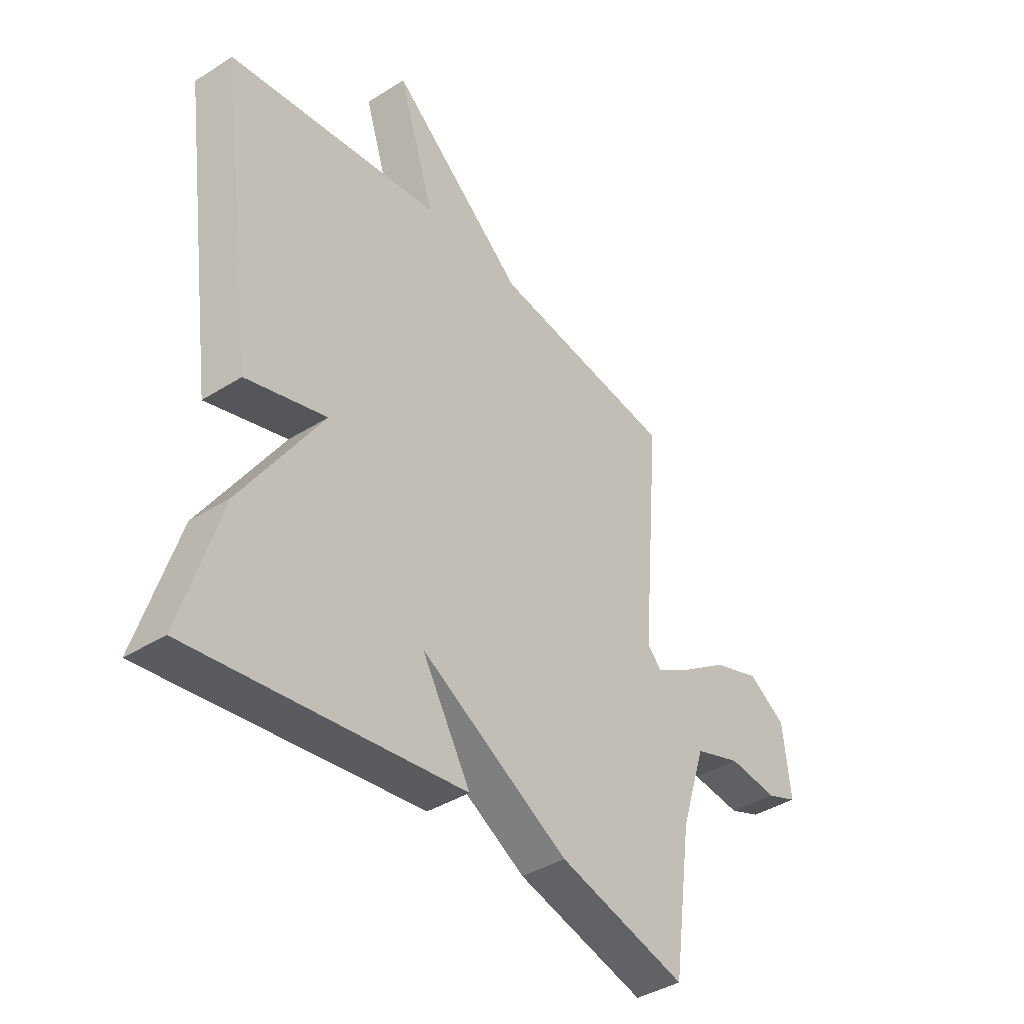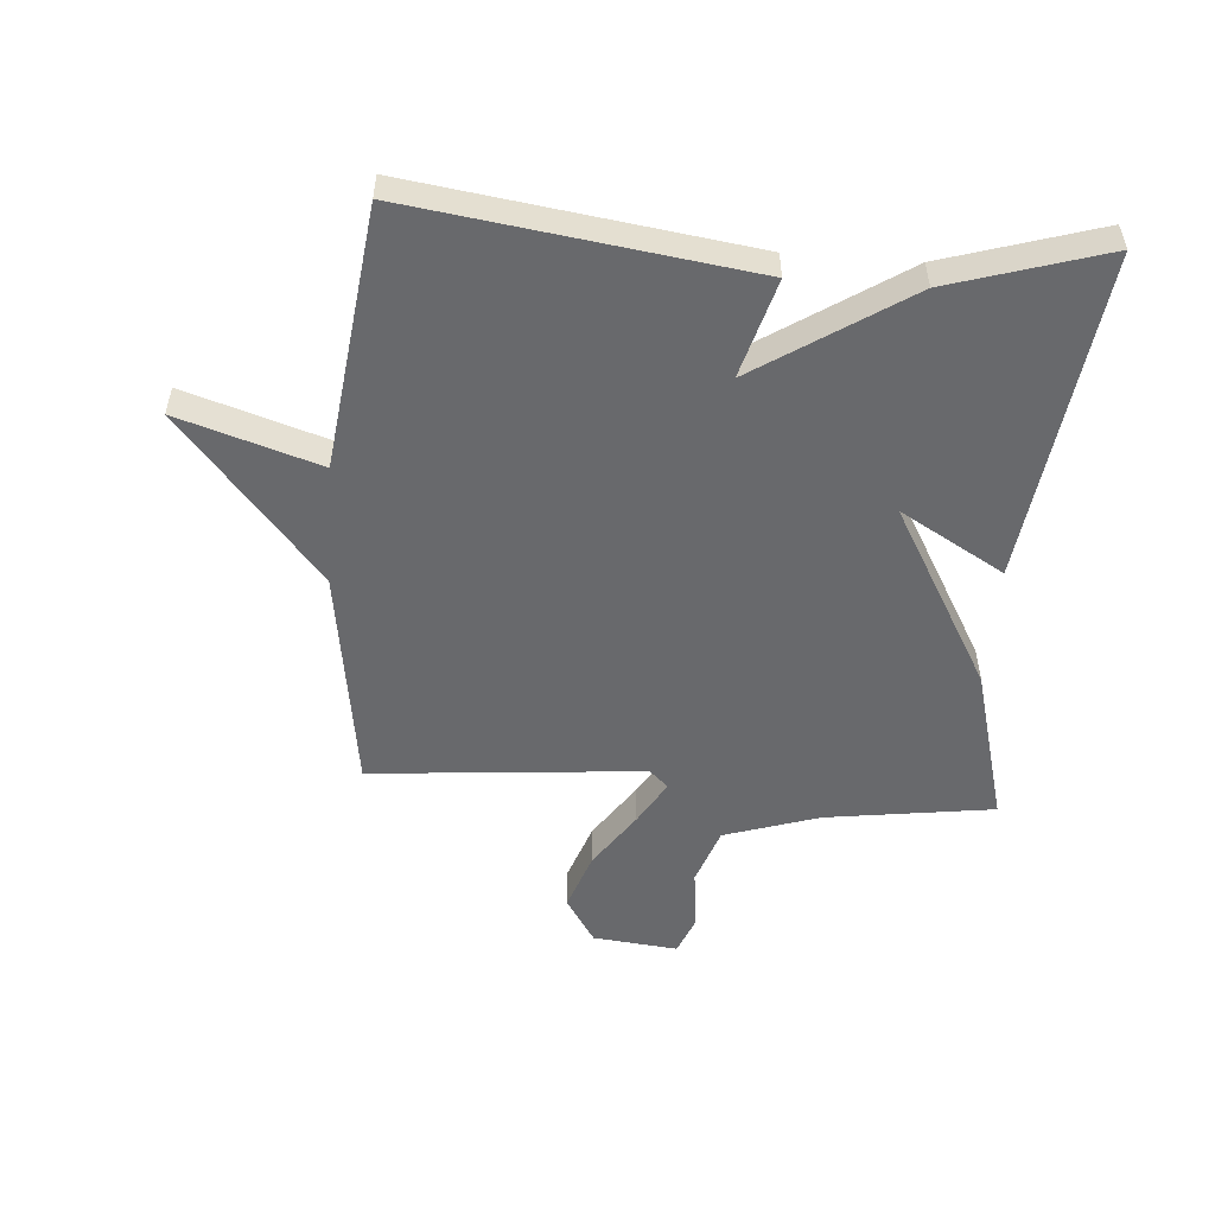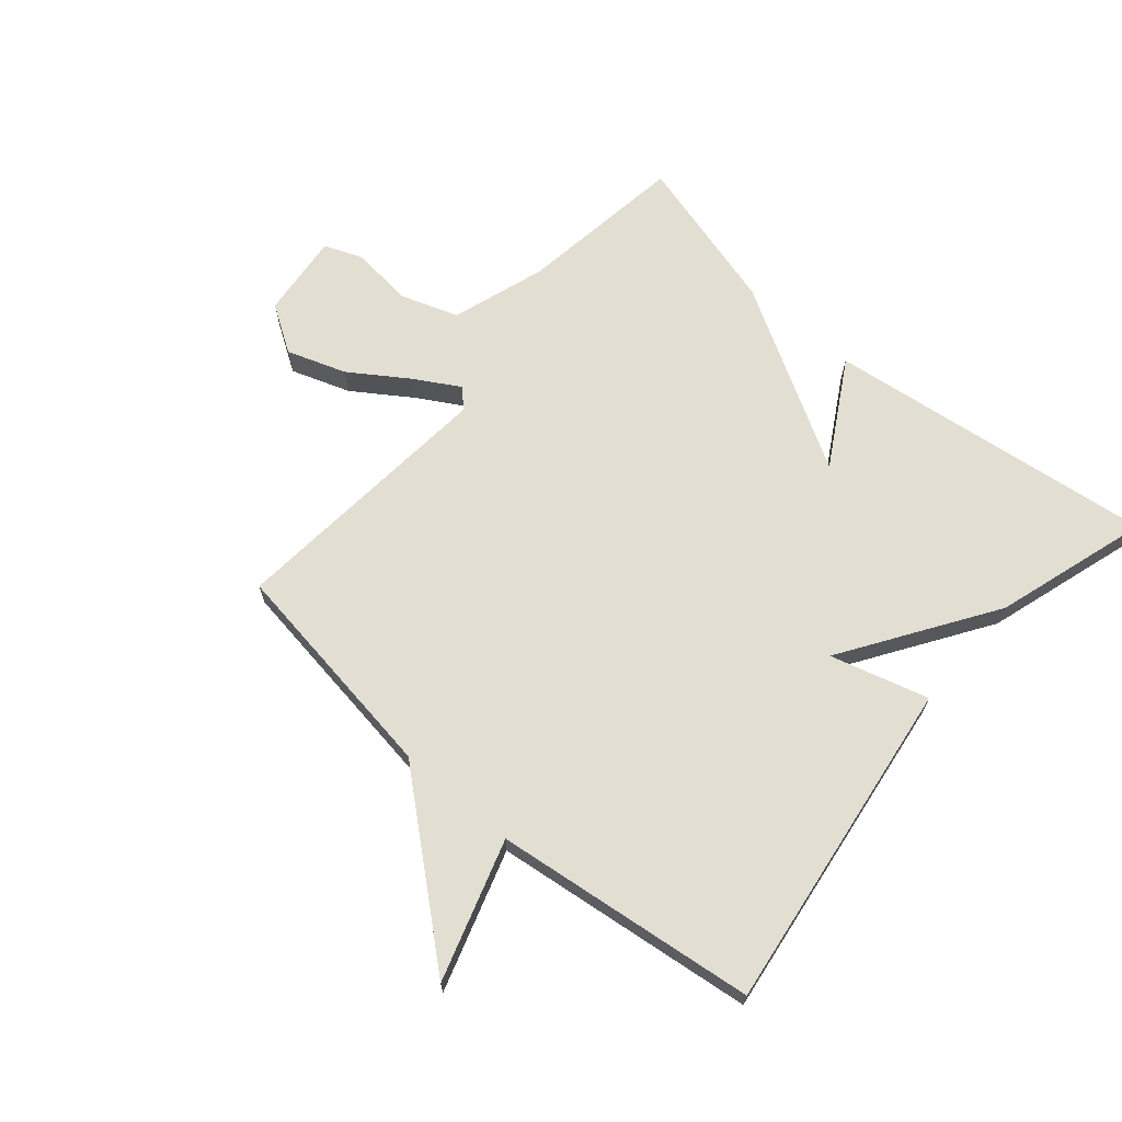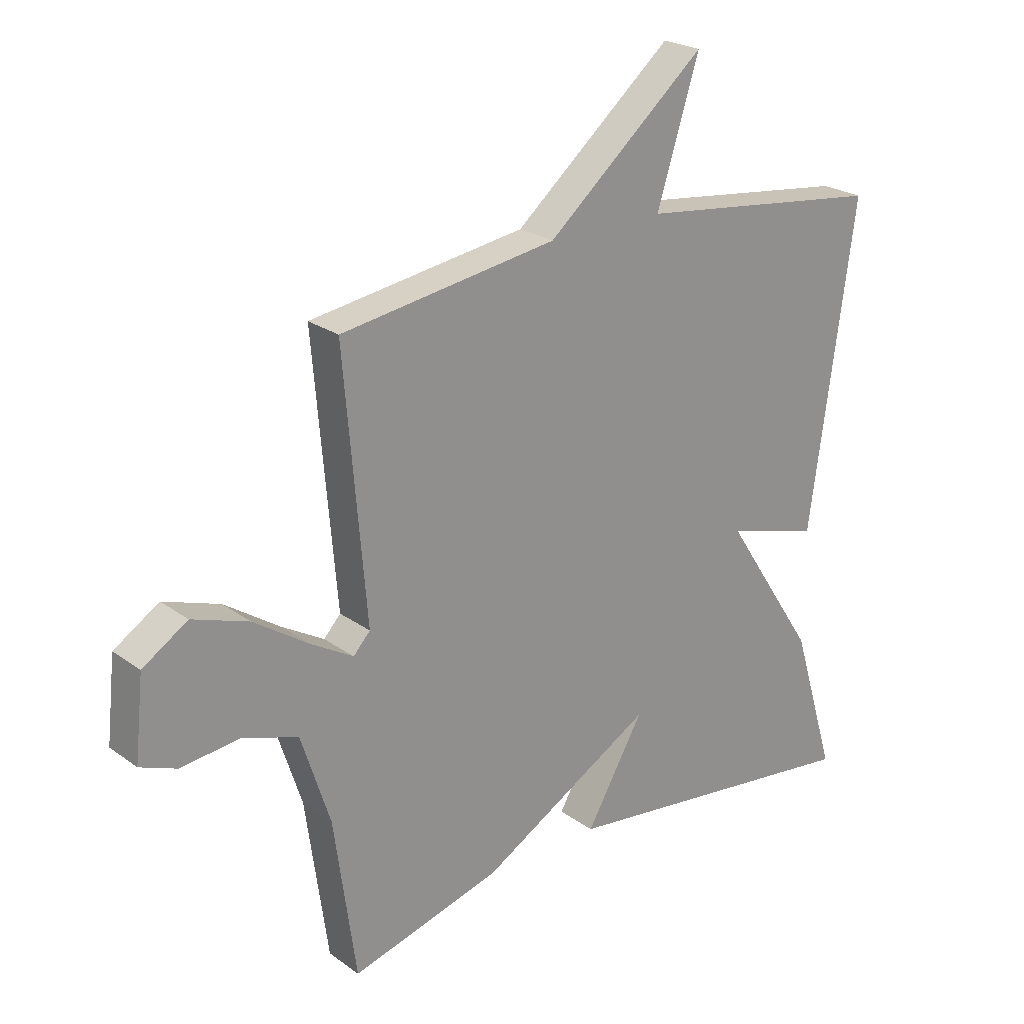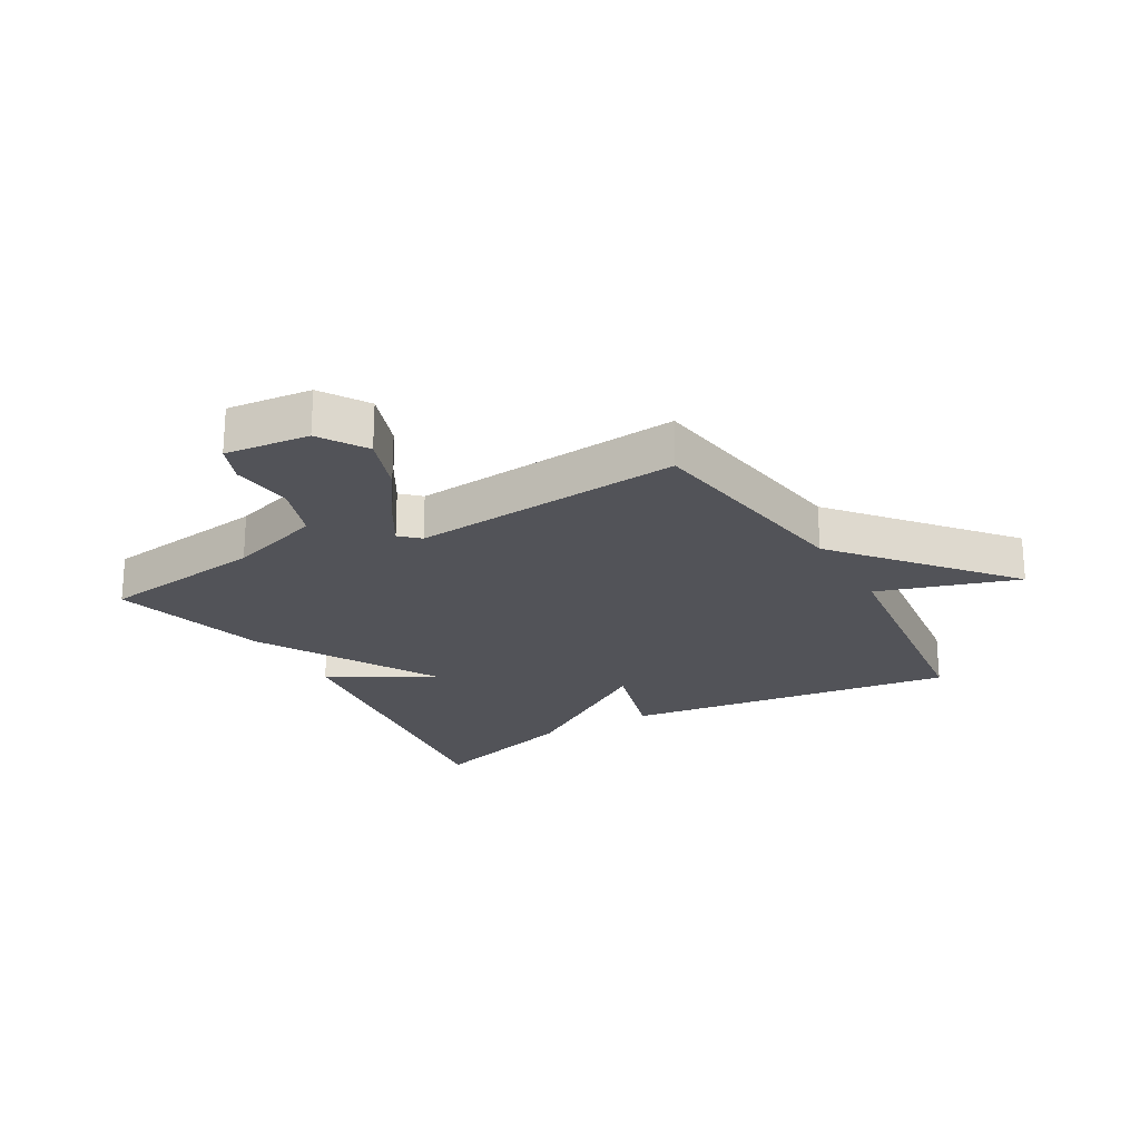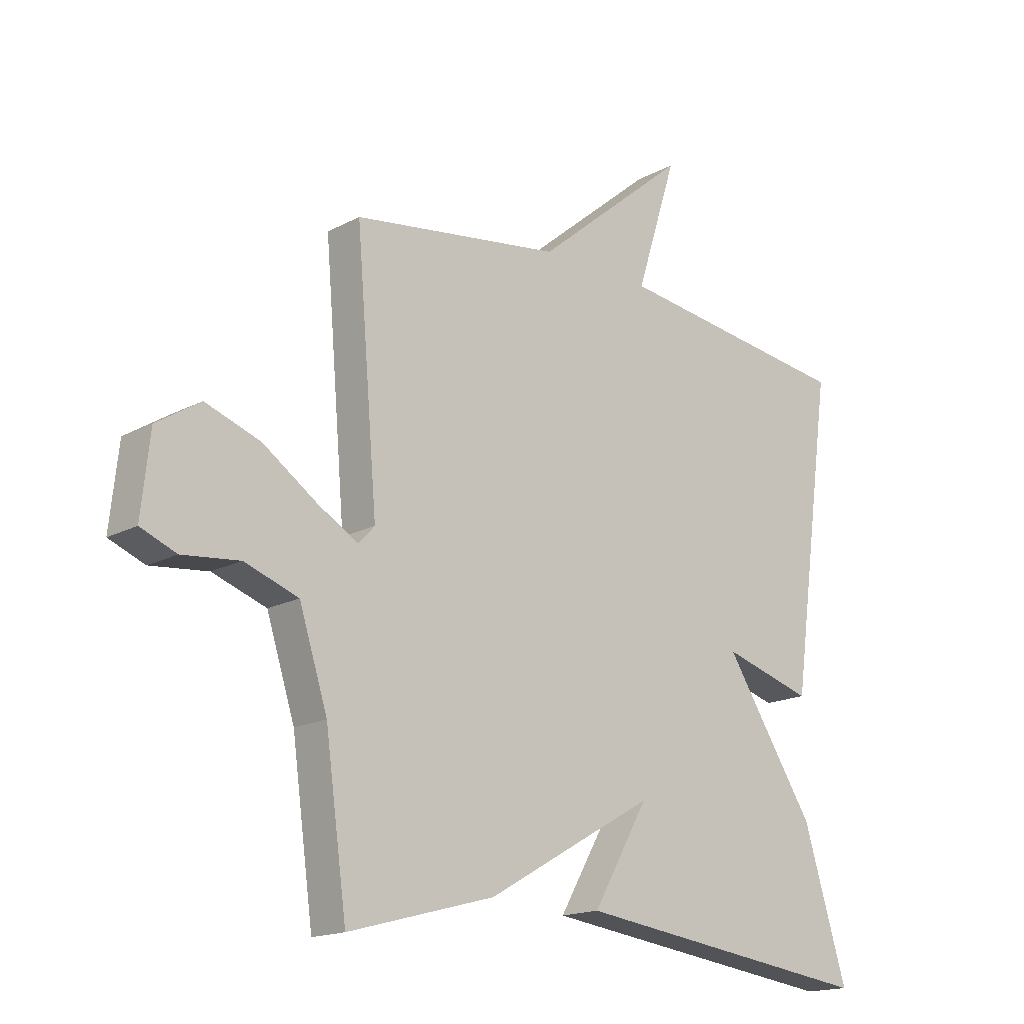
<metadata>
{"format":"obj","ext":"obj","renderer":"f3d","projection":"perspective","resolution":1024,"background":"white","views":[{"elev":-39.9,"azim":128.0,"up":"+Z"},{"elev":-52.7,"azim":85.7,"up":"+Y"},{"elev":67.6,"azim":40.8,"up":"+Y"},{"elev":23.7,"azim":-40.0,"up":"+Z"},{"elev":-22.7,"azim":-60.0,"up":"+Y"},{"elev":-16.9,"azim":-43.0,"up":"+Z"}]}
</metadata>
<code>
v 0.5 0.07 0.5
v 0.423 0.07 -0.048
v 0.262 0.07 -0.002
v 0.423 0.07 -0.248
v 0.5 0.07 -0.5
v -0.041 0.07 -0.43
v 0.058 0.07 -0.26
v -0.241 0.07 -0.43
v -0.5 0.07 -0.5
v -0.538 0.07 -0.226
v -0.588 0.07 -0.071
v -0.683 0.07 -0.038
v -0.784 0.07 -0.049
v -0.847 0.07 -0.024
v -0.832 0.07 0.115
v -0.755 0.07 0.164
v -0.658 0.07 0.13
v -0.564 0.07 0.066
v -0.491 0.07 0.023
v -0.462 0.07 0.054
v -0.5 0.07 0.5
v -0.129 0.07 0.554
v 0.144 0.07 0.783
v 0.071 0.07 0.554
v 0.5 0 0.5
v 0.423 0 -0.048
v 0.262 0 -0.002
v 0.423 0 -0.248
v 0.5 0 -0.5
v -0.041 0 -0.43
v 0.058 0 -0.26
v -0.241 0 -0.43
v -0.5 0 -0.5
v -0.538 0 -0.226
v -0.588 0 -0.071
v -0.683 0 -0.038
v -0.784 0 -0.049
v -0.847 0 -0.024
v -0.832 0 0.115
v -0.755 0 0.164
v -0.658 0 0.13
v -0.564 0 0.066
v -0.491 0 0.023
v -0.462 0 0.054
v -0.5 0 0.5
v -0.129 0 0.554
v 0.144 0 0.783
v 0.071 0 0.554
f 22 23 24
f 22 24 1
f 21 22 1
f 20 21 1
f 19 20 1
f 16 17 18
f 15 16 18
f 14 15 18
f 13 14 18
f 12 13 18
f 11 12 18 19
f 10 11 19 1
f 9 10 1
f 8 9 1
f 7 8 1
f 5 6 7
f 4 5 7
f 3 4 7
f 1 2 3
f 1 3 7
f 48 47 46
f 25 48 46
f 25 46 45
f 25 45 44
f 25 44 43
f 42 41 40
f 42 40 39
f 42 39 38
f 42 38 37
f 42 37 36
f 43 42 36 35
f 25 43 35 34
f 25 34 33
f 25 33 32
f 25 32 31
f 31 30 29
f 31 29 28
f 31 28 27
f 27 26 25
f 31 27 25
f 1 25 26 2
f 2 26 27 3
f 3 27 28 4
f 4 28 29 5
f 5 29 30 6
f 6 30 31 7
f 7 31 32 8
f 8 32 33 9
f 9 33 34 10
f 10 34 35 11
f 11 35 36 12
f 12 36 37 13
f 13 37 38 14
f 14 38 39 15
f 15 39 40 16
f 16 40 41 17
f 17 41 42 18
f 18 42 43 19
f 19 43 44 20
f 20 44 45 21
f 21 45 46 22
f 22 46 47 23
f 23 47 48 24
f 24 48 25 1

</code>
